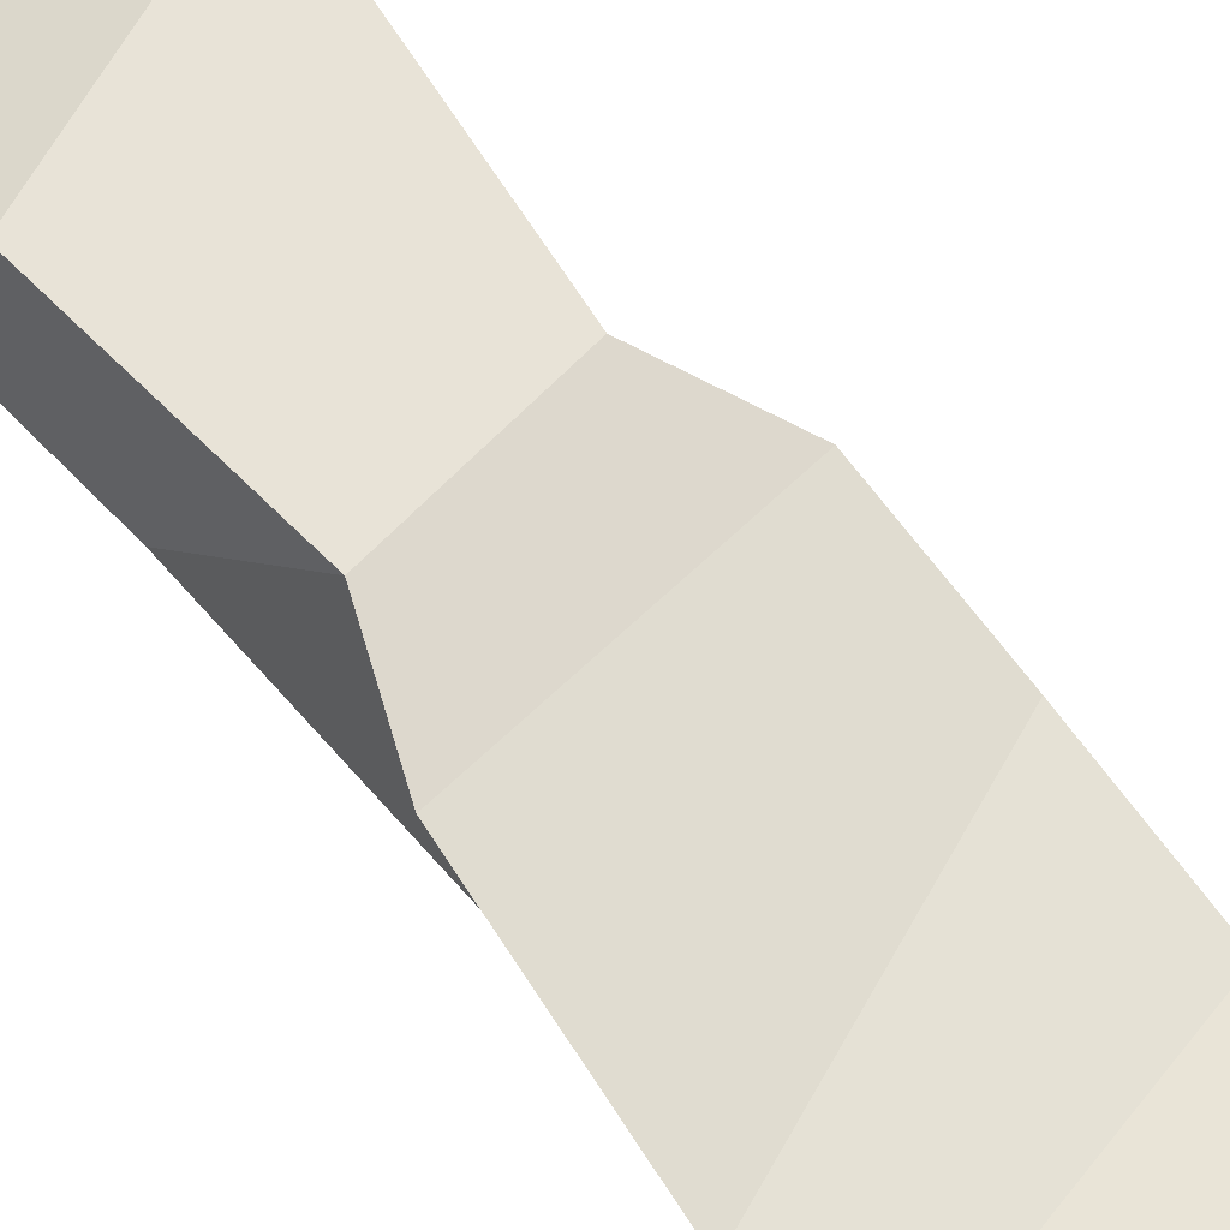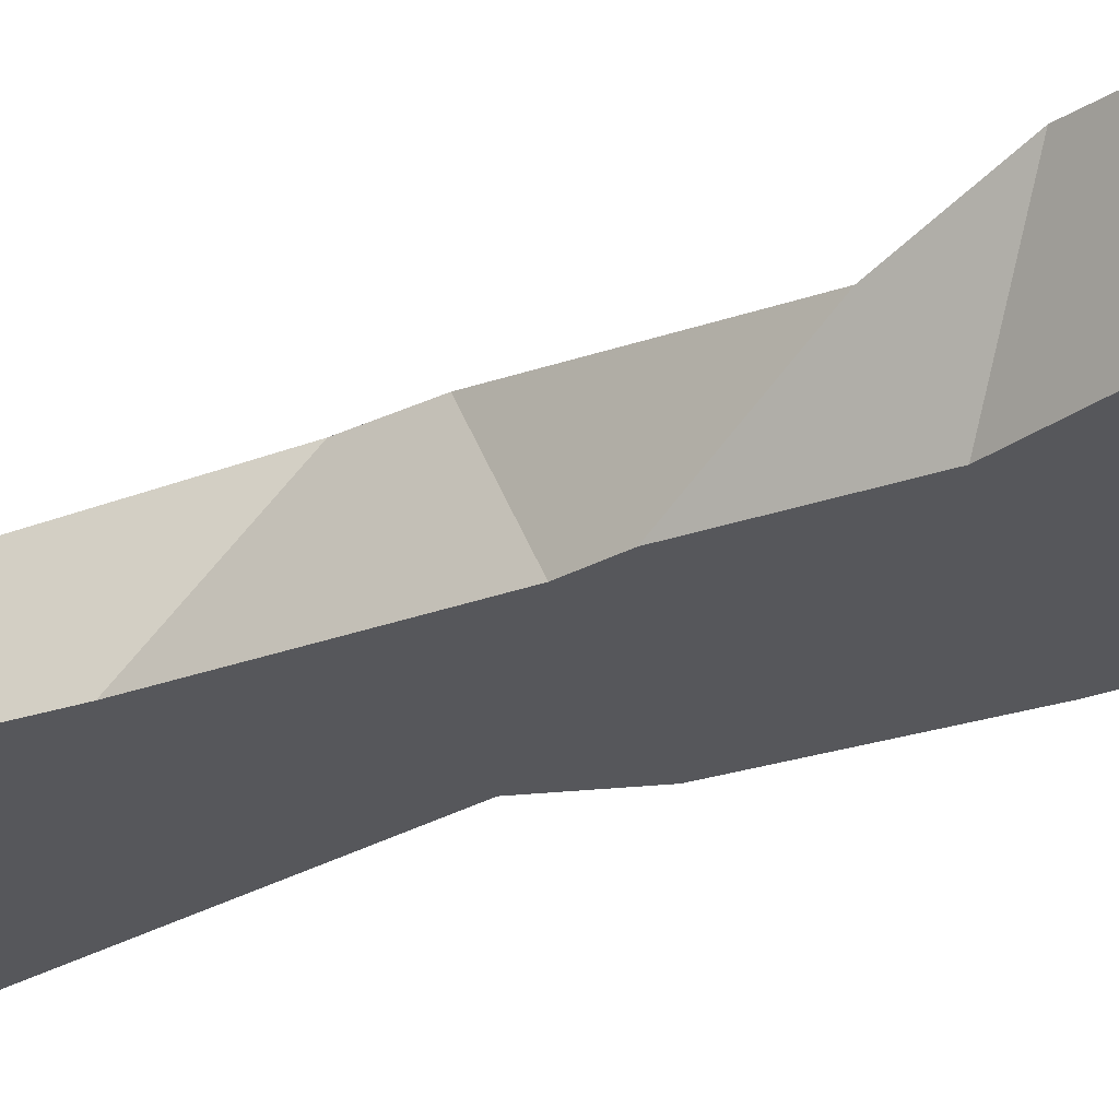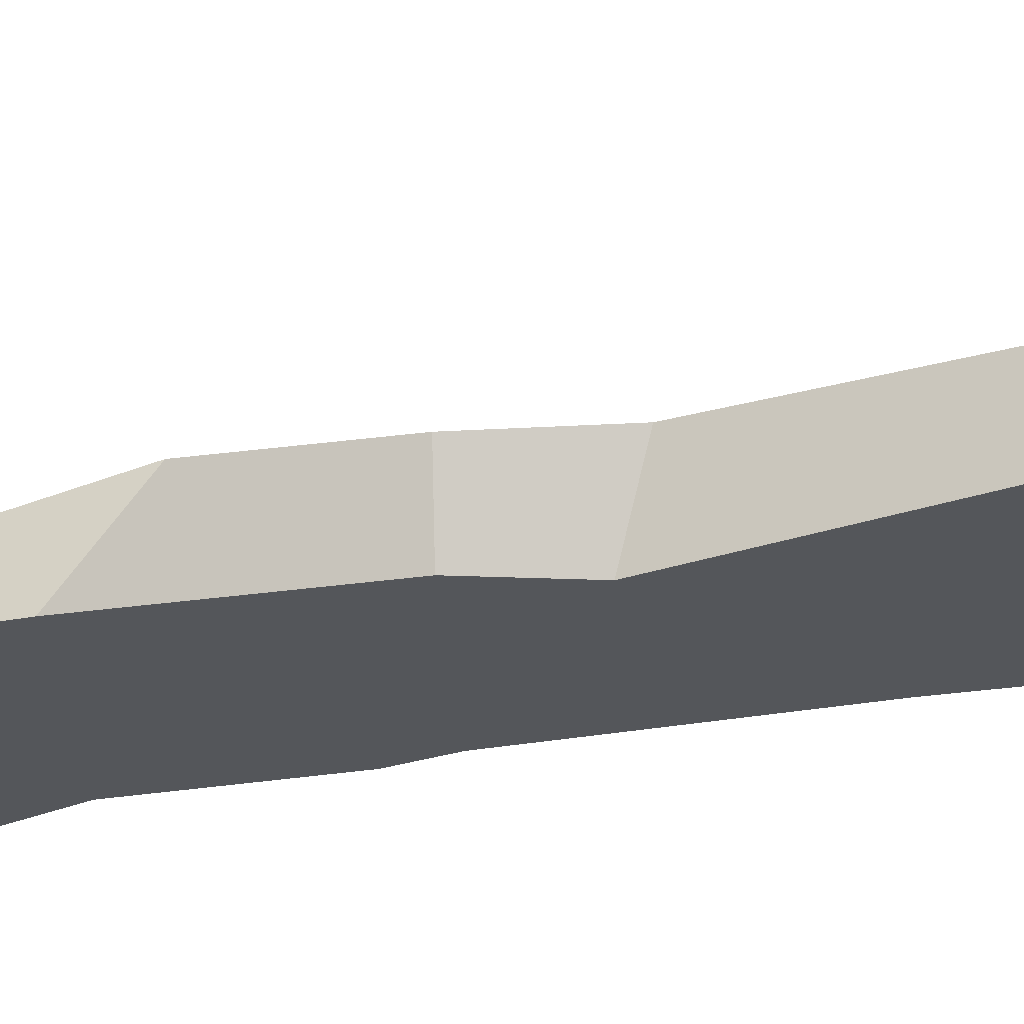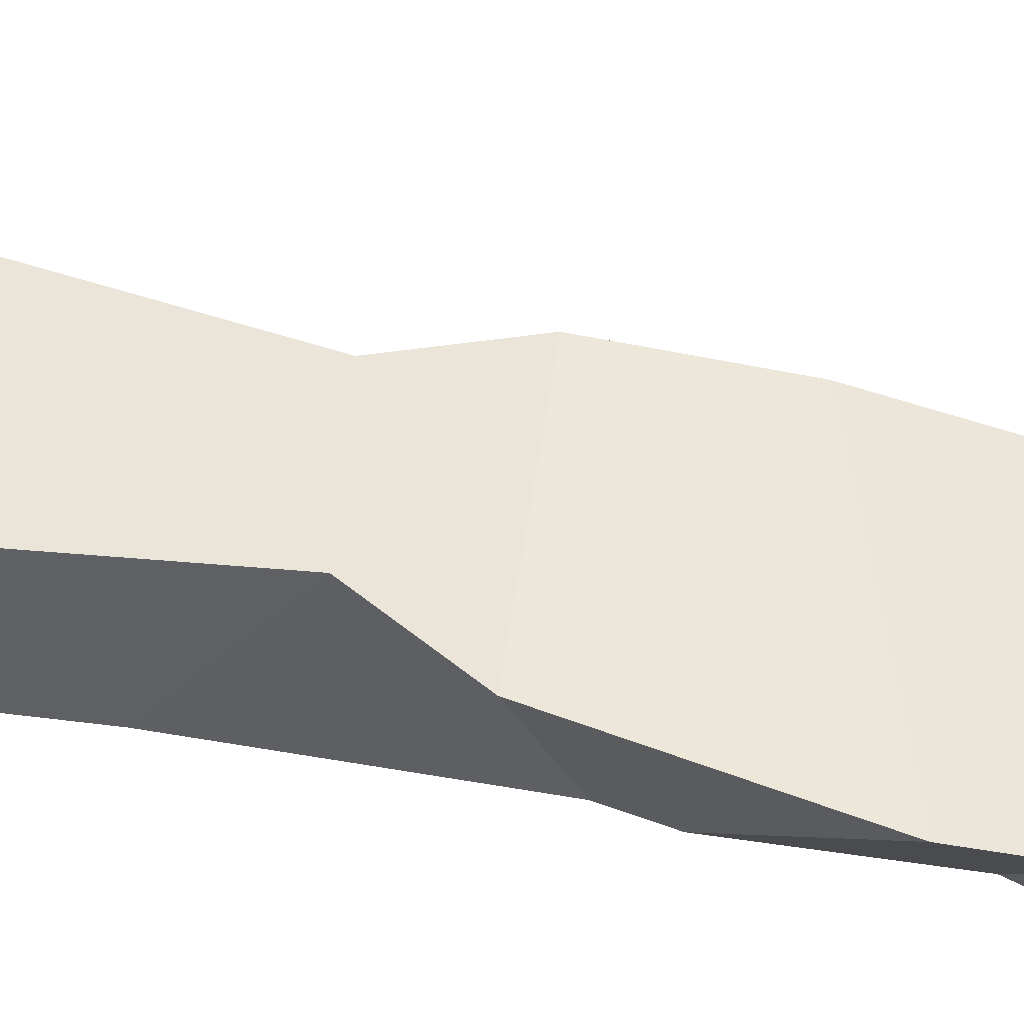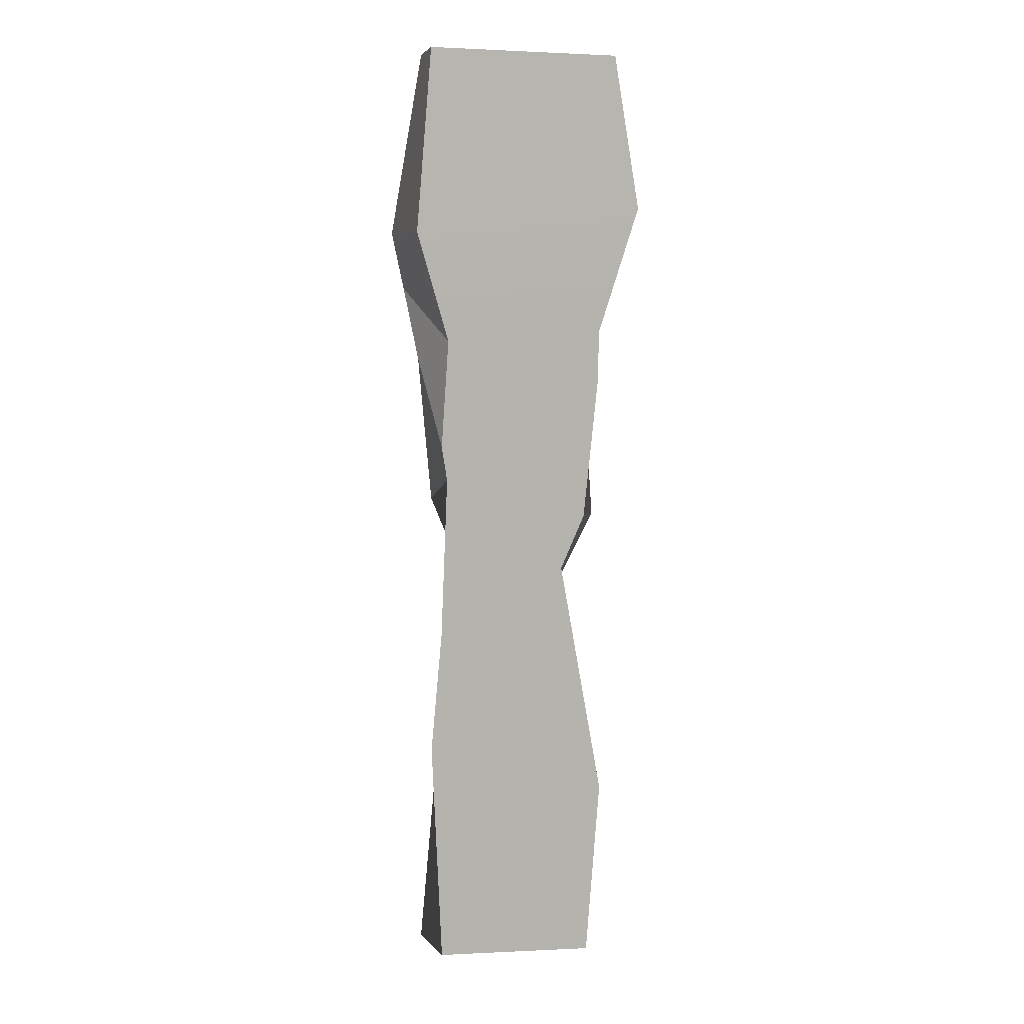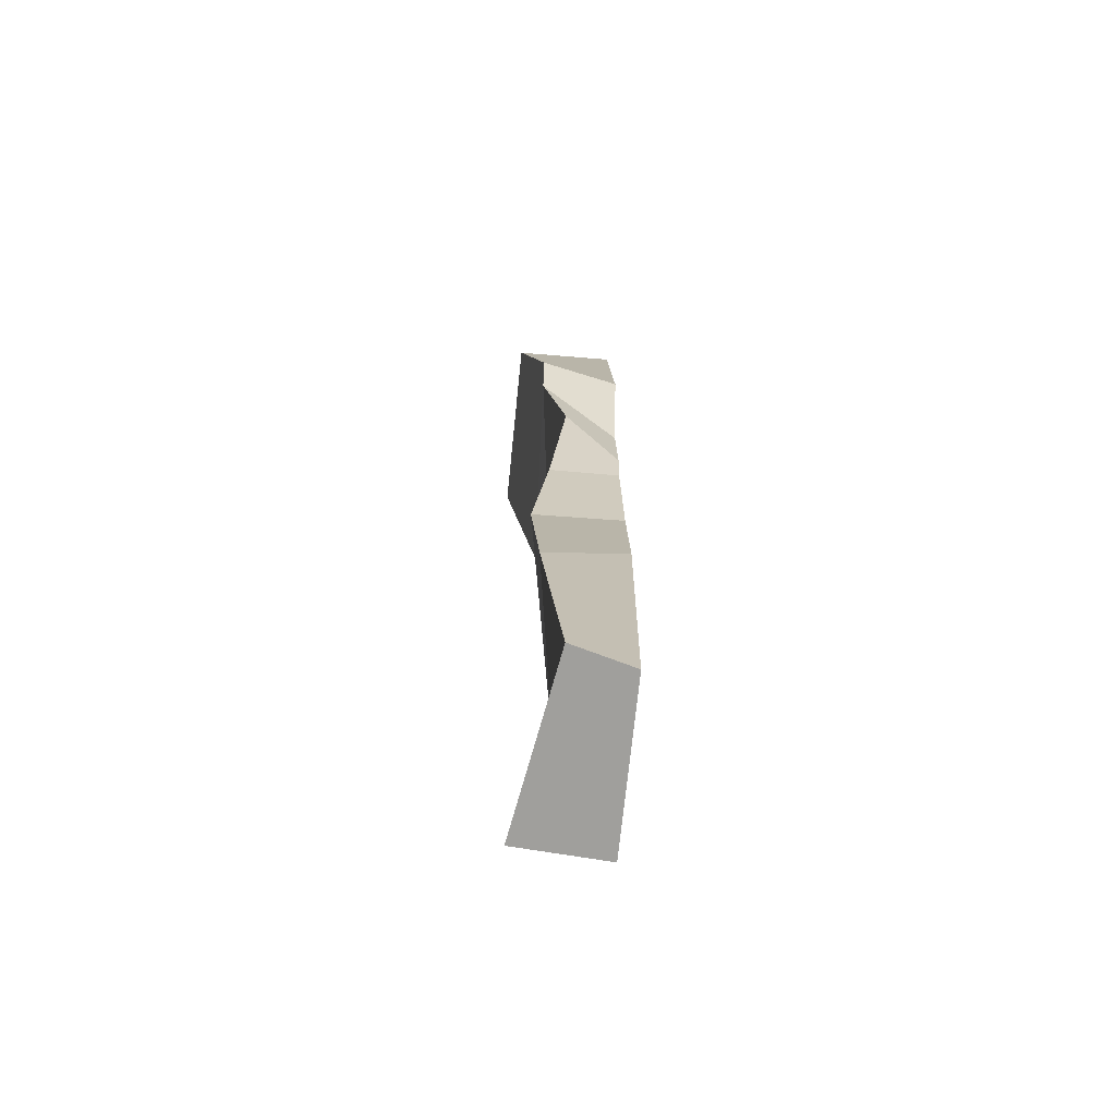
<metadata>
{"format":"obj","ext":"obj","renderer":"f3d","projection":"perspective","resolution":1024,"background":"white","views":[{"elev":72.0,"azim":140.6,"up":"+Z"},{"elev":-27.1,"azim":122.5,"up":"+Z"},{"elev":-25.5,"azim":-70.6,"up":"+Z"},{"elev":56.3,"azim":102.8,"up":"+Z"},{"elev":10.3,"azim":170.5,"up":"+Y"},{"elev":-70.6,"azim":84.1,"up":"+Y"}]}
</metadata>
<code>
g Cube.735
v -1.001 -1.686 0.8647
v -1.035 -1.735 -0.09844
v -1.182 0.3026 -0.09844
v -1.042 0.7158 0.4616
v -1.035 -1.735 -0.09844
v 0.724 -1.693 -0.09844
v 0.8273 0.8748 -0.09844
v -1.182 0.3026 -0.09844
v -0.7062 2.992 -0.09844
v 0.7007 2.249 -0.09844
v -0.9677 3.601 -0.09844
v 0.6243 4.059 -0.09844
v -1.12 5.138 -0.09844
v 0.6825 4.444 -0.09844
v -1.134 5.733 -0.09844
v 0.5996 5.644 -0.09844
v -1.581 7.108 -0.05316
v 0.9414 6.865 -0.09844
v -1.306 8.792 -0.02219
v 0.7637 8.86 -0.0582
v 0.724 -1.693 -0.09844
v 0.8999 -1.699 0.5449
v 0.5863 1.366 0.7502
v 0.8273 0.8748 -0.09844
v 0.8999 -1.699 0.5449
v -1.001 -1.686 0.8647
v -1.042 0.7158 0.4616
v 0.5863 1.366 0.7502
v -1.035 -1.735 -0.09844
v -1.001 -1.686 0.8647
v 0.8999 -1.699 0.5449
v 0.724 -1.693 -0.09844
v -1.182 0.3026 -0.09844
v -0.7062 2.992 -0.09844
v -0.8185 2.798 0.4682
v -1.042 0.7158 0.4616
v -0.8185 2.798 0.4682
v -1.165 3.544 0.3899
v 0.7133 3.722 0.6805
v 0.4232 3.01 0.841
v -1.042 0.7158 0.4616
v -0.8185 2.798 0.4682
v 0.4232 3.01 0.841
v 0.5863 1.366 0.7502
v 0.5863 1.366 0.7502
v 0.4232 3.01 0.841
v 0.7007 2.249 -0.09844
v 0.8273 0.8748 -0.09844
v 0.7133 3.722 0.6805
v 0.8746 5.397 0.5088
v 0.6825 4.444 -0.09844
v 0.6243 4.059 -0.09844
v 0.4232 3.01 0.841
v 0.7133 3.722 0.6805
v 0.6243 4.059 -0.09844
v 0.7007 2.249 -0.09844
v -0.7062 2.992 -0.09844
v -0.9677 3.601 -0.09844
v -1.165 3.544 0.3899
v -0.8185 2.798 0.4682
v -1.12 5.138 -0.09844
v -1.134 5.733 -0.09844
v -1.109 5.692 0.298
v -1.11 4.635 0.4806
v -0.9677 3.601 -0.09844
v -1.12 5.138 -0.09844
v -1.11 4.635 0.4806
v -1.165 3.544 0.3899
v -1.165 3.544 0.3899
v -1.11 4.635 0.4806
v 0.8746 5.397 0.5088
v 0.7133 3.722 0.6805
v -1.109 5.692 0.298
v -1.382 6.782 0.6567
v 1.132 6.82 0.798
v 1.003 6.186 0.7922
v -1.11 4.635 0.4806
v -1.109 5.692 0.298
v 1.003 6.186 0.7922
v 0.8746 5.397 0.5088
v 0.8746 5.397 0.5088
v 1.003 6.186 0.7922
v 0.5996 5.644 -0.09844
v 0.6825 4.444 -0.09844
v 1.132 6.82 0.798
v 0.7423 8.85 1.074
v 0.7637 8.86 -0.0582
v 0.9414 6.865 -0.09844
v 1.003 6.186 0.7922
v 1.132 6.82 0.798
v 0.9414 6.865 -0.09844
v 0.5996 5.644 -0.09844
v -1.134 5.733 -0.09844
v -1.581 7.108 -0.05316
v -1.382 6.782 0.6567
v -1.109 5.692 0.298
v 0.7637 8.86 -0.0582
v 0.7423 8.85 1.074
v -1.232 8.713 1.072
v -1.306 8.792 -0.02219
v -1.581 7.108 -0.05316
v -1.306 8.792 -0.02219
v -1.232 8.713 1.072
v -1.382 6.782 0.6567
v -1.382 6.782 0.6567
v -1.232 8.713 1.072
v 0.7423 8.85 1.074
v 1.132 6.82 0.798
g Cube.735_0
f 3 2 1
f 4 3 1
f 7 6 5
f 8 7 5
f 8 9 7
f 9 10 7
f 9 11 10
f 11 12 10
f 11 13 12
f 13 14 12
f 13 15 14
f 15 16 14
f 15 17 16
f 17 18 16
f 17 19 18
f 19 20 18
f 23 22 21
f 24 23 21
f 27 26 25
f 28 27 25
f 31 30 29
f 32 31 29
f 35 34 33
f 36 35 33
f 39 38 37
f 40 39 37
f 43 42 41
f 44 43 41
f 47 46 45
f 48 47 45
f 51 50 49
f 52 51 49
f 55 54 53
f 56 55 53
f 59 58 57
f 60 59 57
f 63 62 61
f 64 63 61
f 67 66 65
f 68 67 65
f 71 70 69
f 72 71 69
f 75 74 73
f 76 75 73
f 79 78 77
f 80 79 77
f 83 82 81
f 84 83 81
f 87 86 85
f 88 87 85
f 91 90 89
f 92 91 89
f 95 94 93
f 96 95 93
f 99 98 97
f 100 99 97
f 103 102 101
f 104 103 101
f 107 106 105
f 108 107 105

</code>
